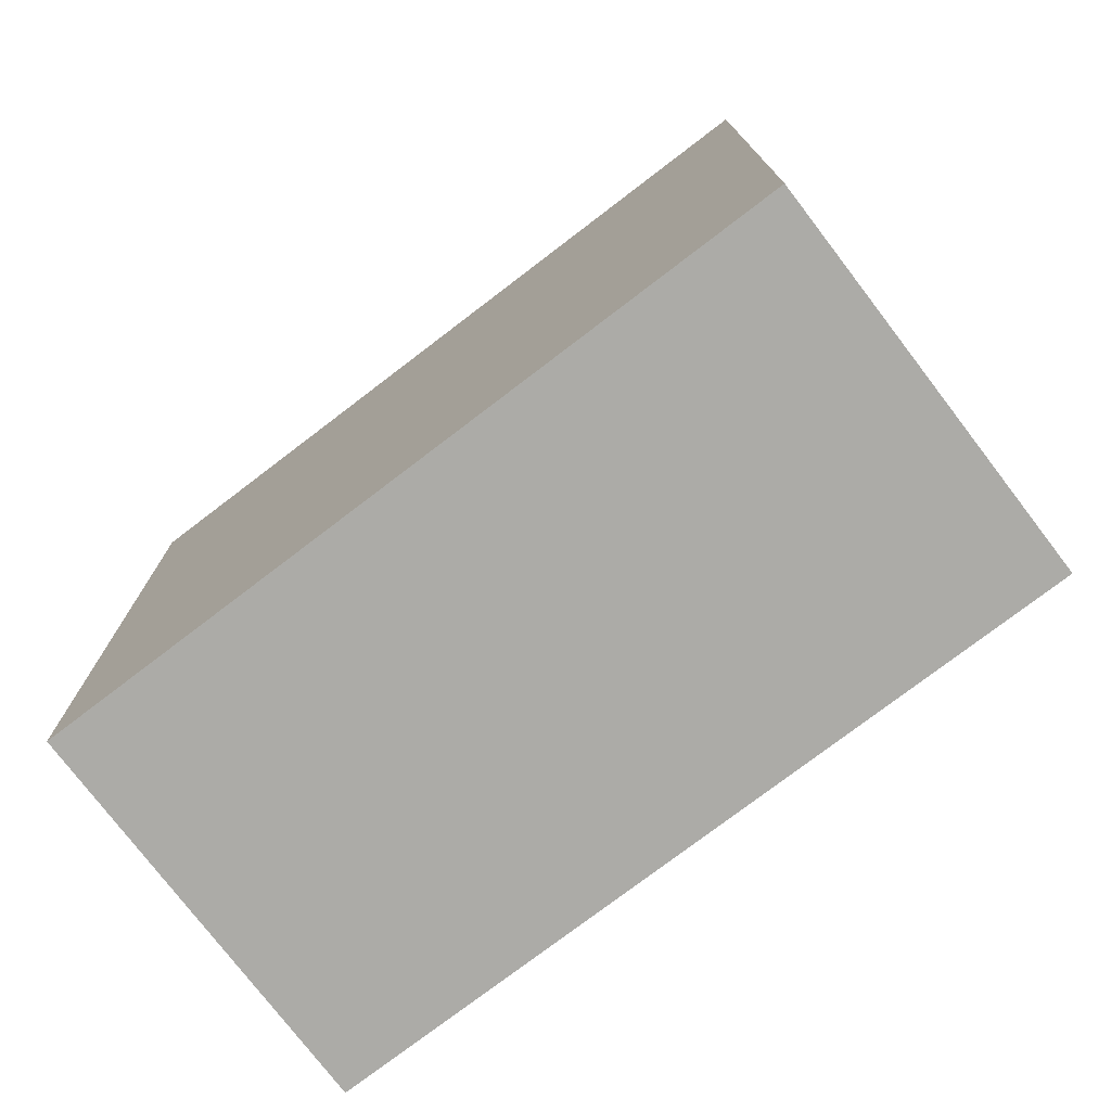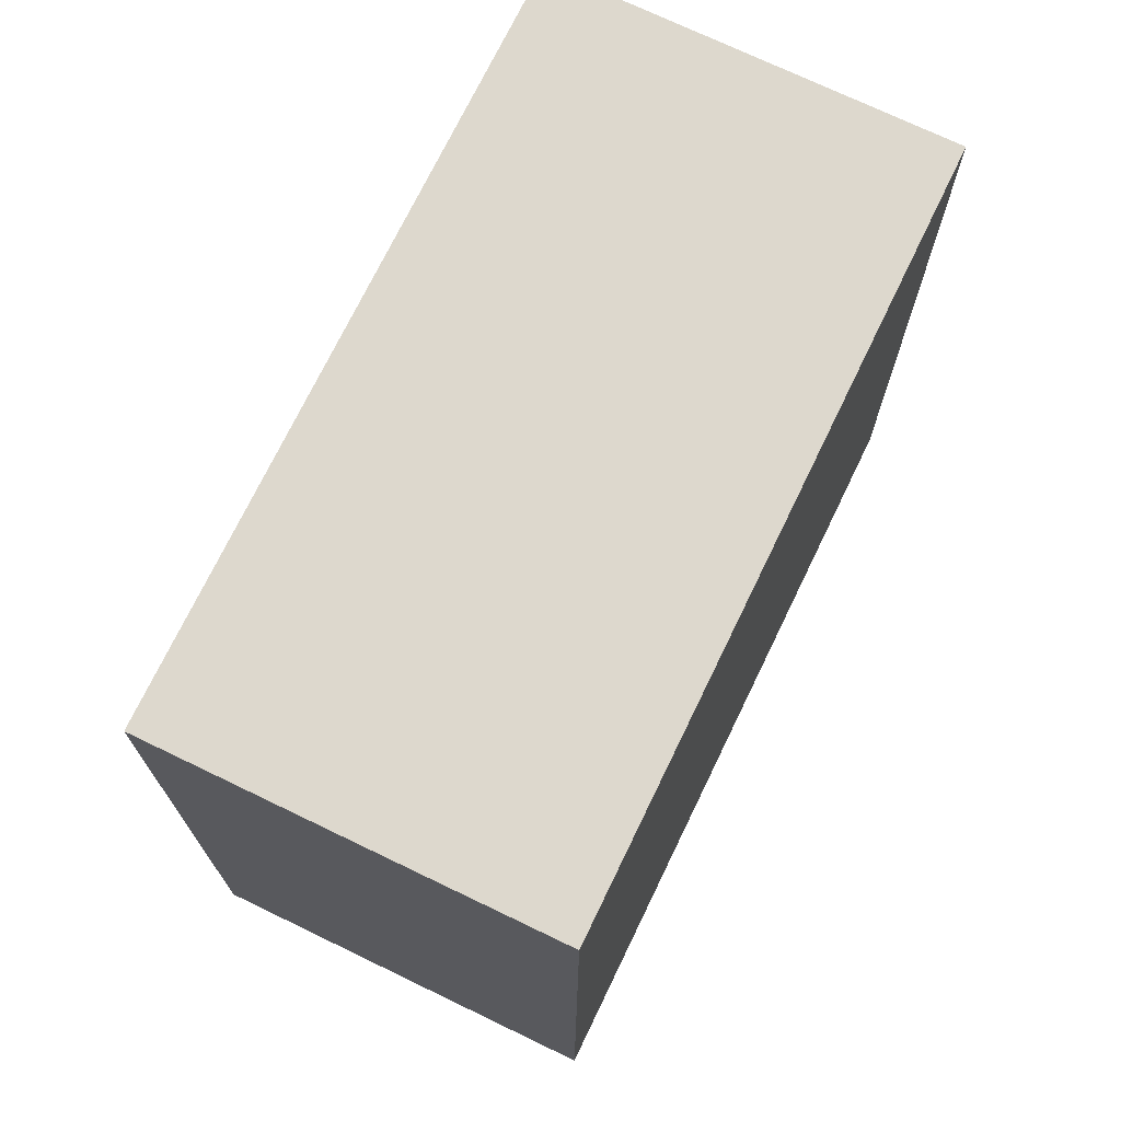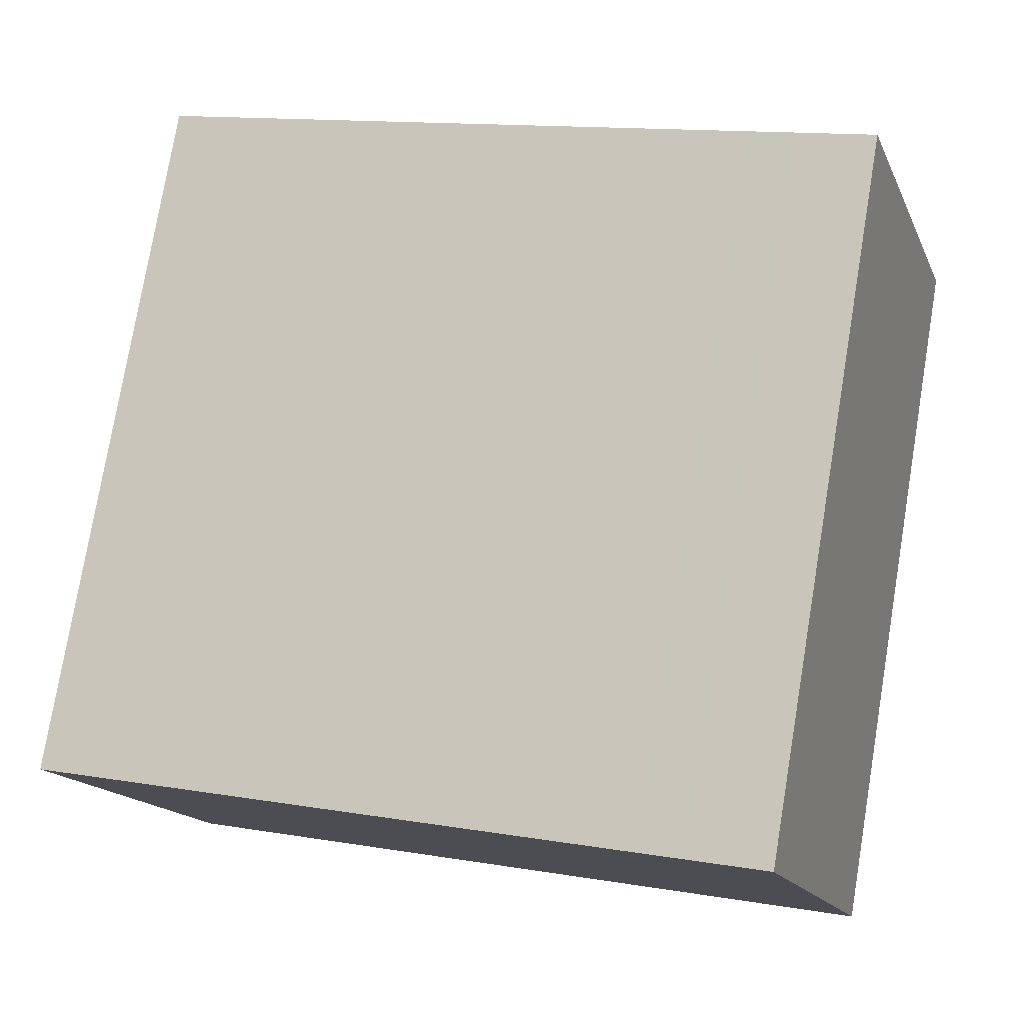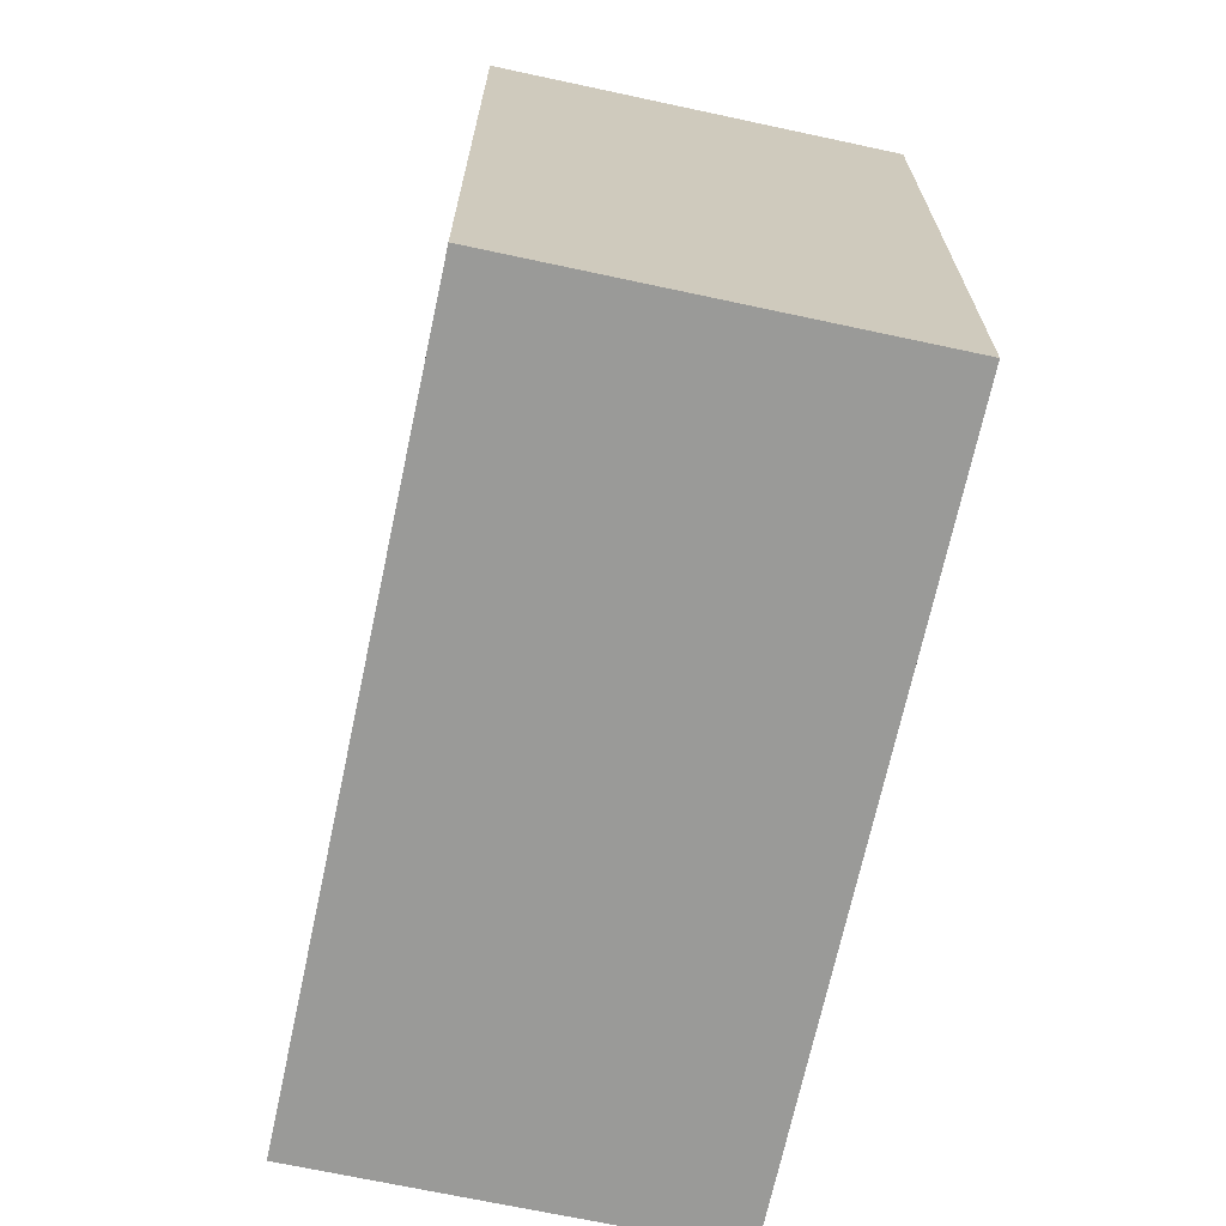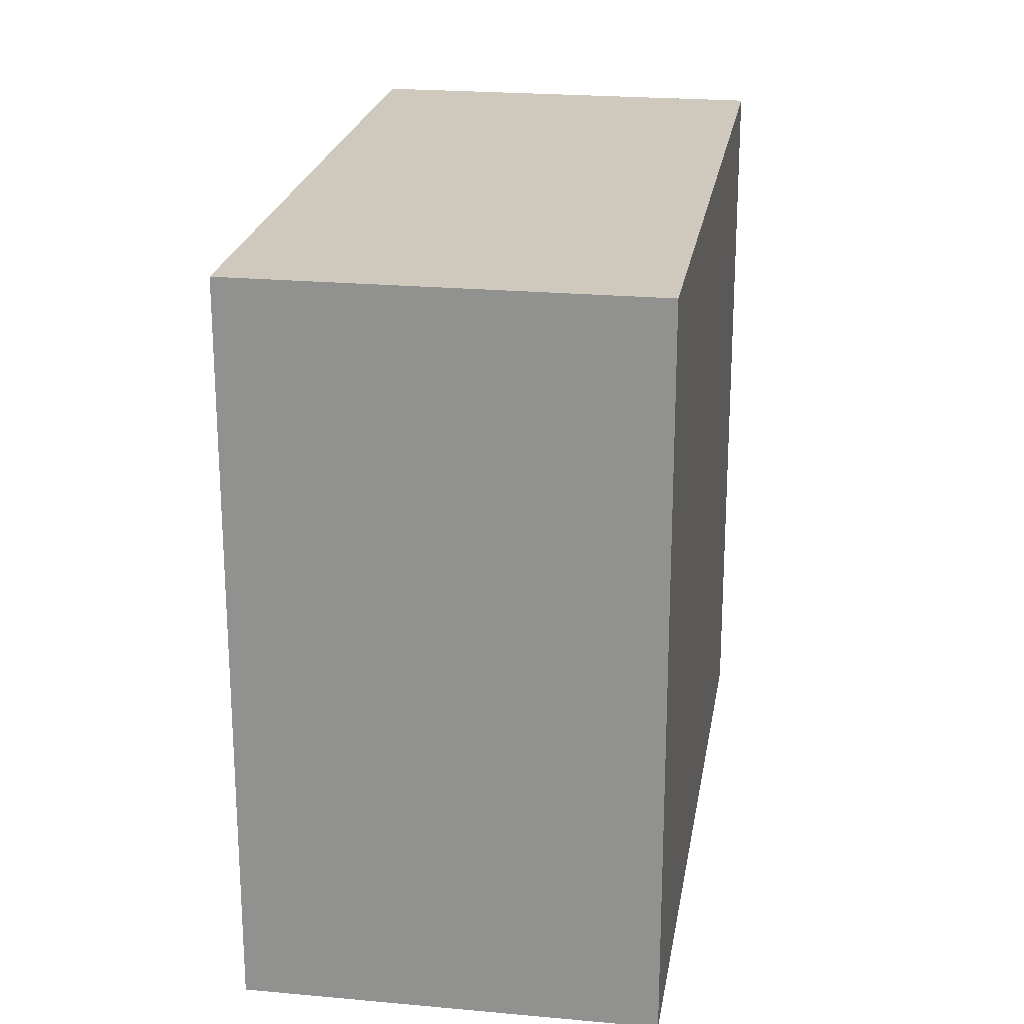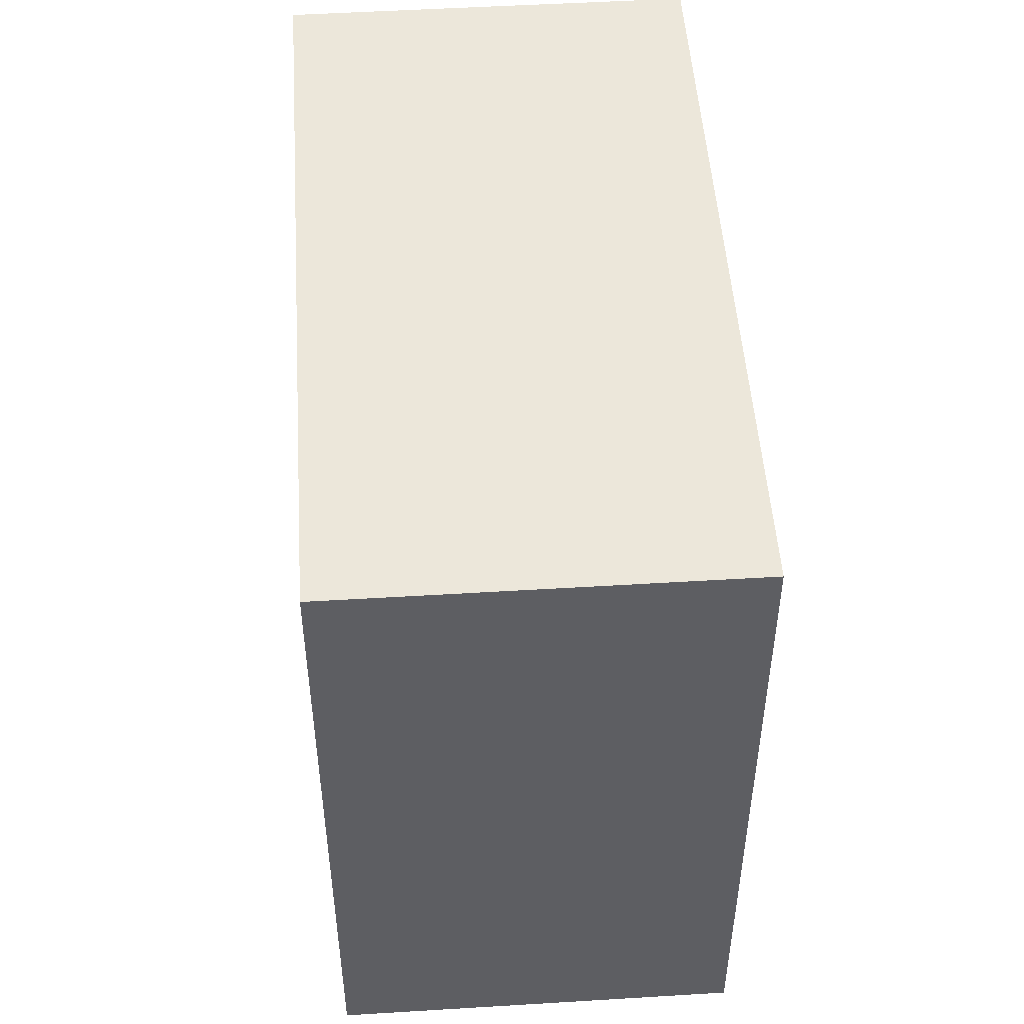
<metadata>
{"format":"obj","ext":"obj","renderer":"f3d","projection":"perspective","resolution":1024,"background":"white","views":[{"elev":-76.3,"azim":-161.0,"up":"+Y"},{"elev":72.3,"azim":97.4,"up":"+Y"},{"elev":77.2,"azim":9.5,"up":"+Z"},{"elev":-69.2,"azim":-120.5,"up":"+Y"},{"elev":22.3,"azim":-99.3,"up":"+Y"},{"elev":50.3,"azim":-112.2,"up":"+Y"}]}
</metadata>
<code>
v  9.875 -2.006e-16 3.277
v  0.0002516 11.81 -0.0003731
v  0 0 0
v  9.875 11.81 3.276
v  10.66 -2.165e-16 3.536
v  10.66 11.81 3.536
v  11.93 -2.423e-16 3.958
v  11.93 11.81 3.957
v  12.18 -1.96e-16 3.201
v  12.18 11.81 3.201
v  13.05 -3.601e-17 0.5881
v  13.05 11.81 0.5877
v  14 1.41e-16 -2.303
v  14 11.81 -2.304
v  12.25 11.81 -2.885
v  12.25 1.766e-16 -2.885
v  2.081 11.81 -6.265
v  2.081 3.836e-16 -6.265
g defaultobject
f 1 2 3
f 2 1 4
f 5 4 1
f 4 5 6
f 7 6 5
f 6 7 8
f 9 8 7
f 8 9 10
f 11 10 9
f 10 11 12
f 13 12 11
f 12 13 14
f 15 13 16
f 13 15 14
f 17 16 18
f 16 17 15
f 2 18 3
f 18 2 17
f 18 1 3
f 1 18 5
f 5 18 7
f 7 18 9
f 9 18 11
f 11 18 16
f 11 16 13
f 4 17 2
f 17 4 15
f 15 4 6
f 15 6 14
f 14 6 10
f 10 6 8
f 12 14 10

</code>
